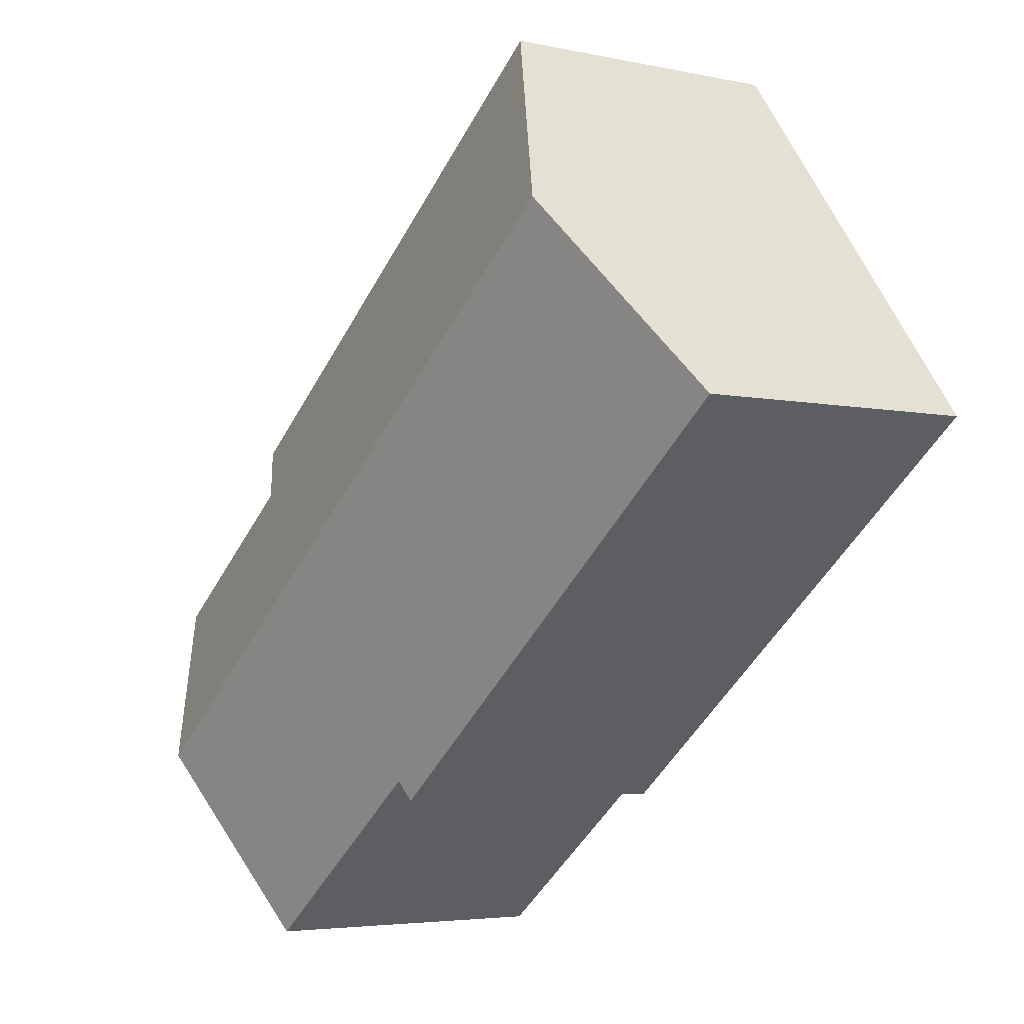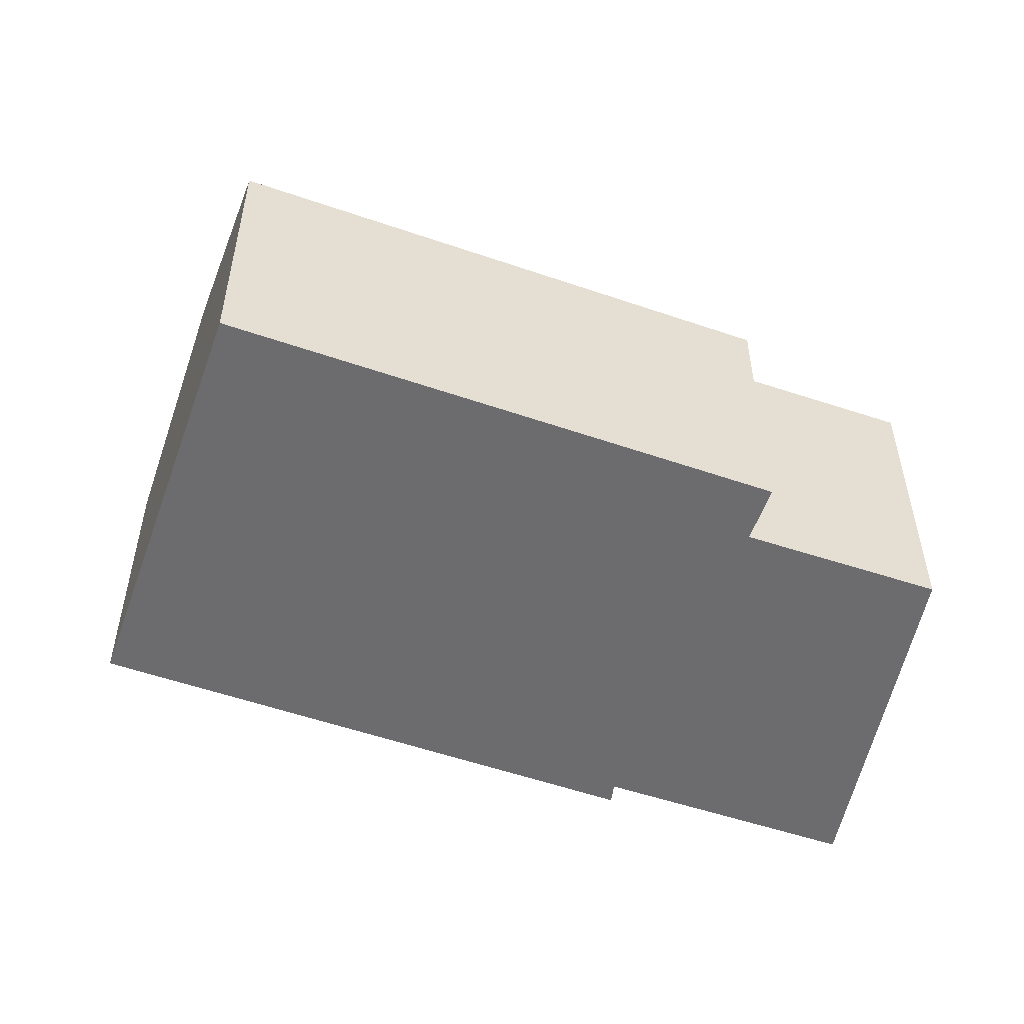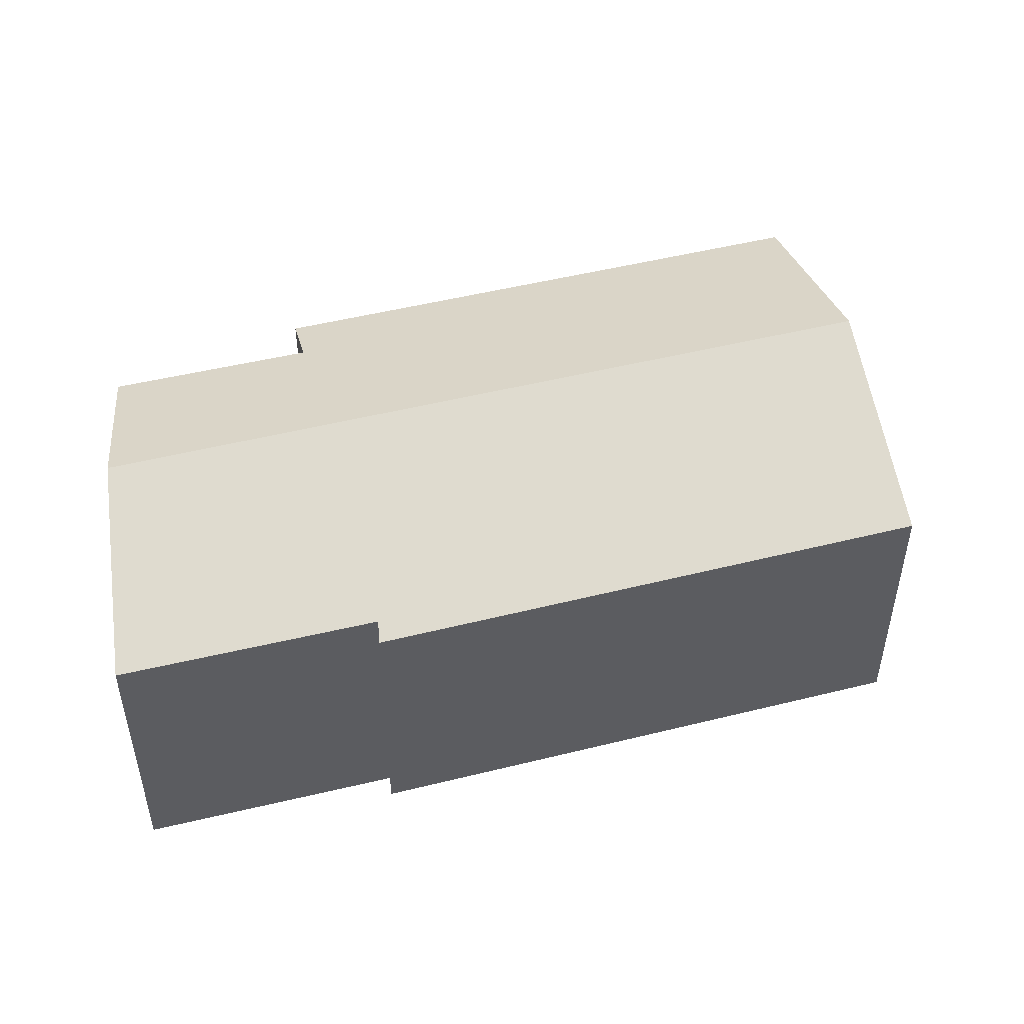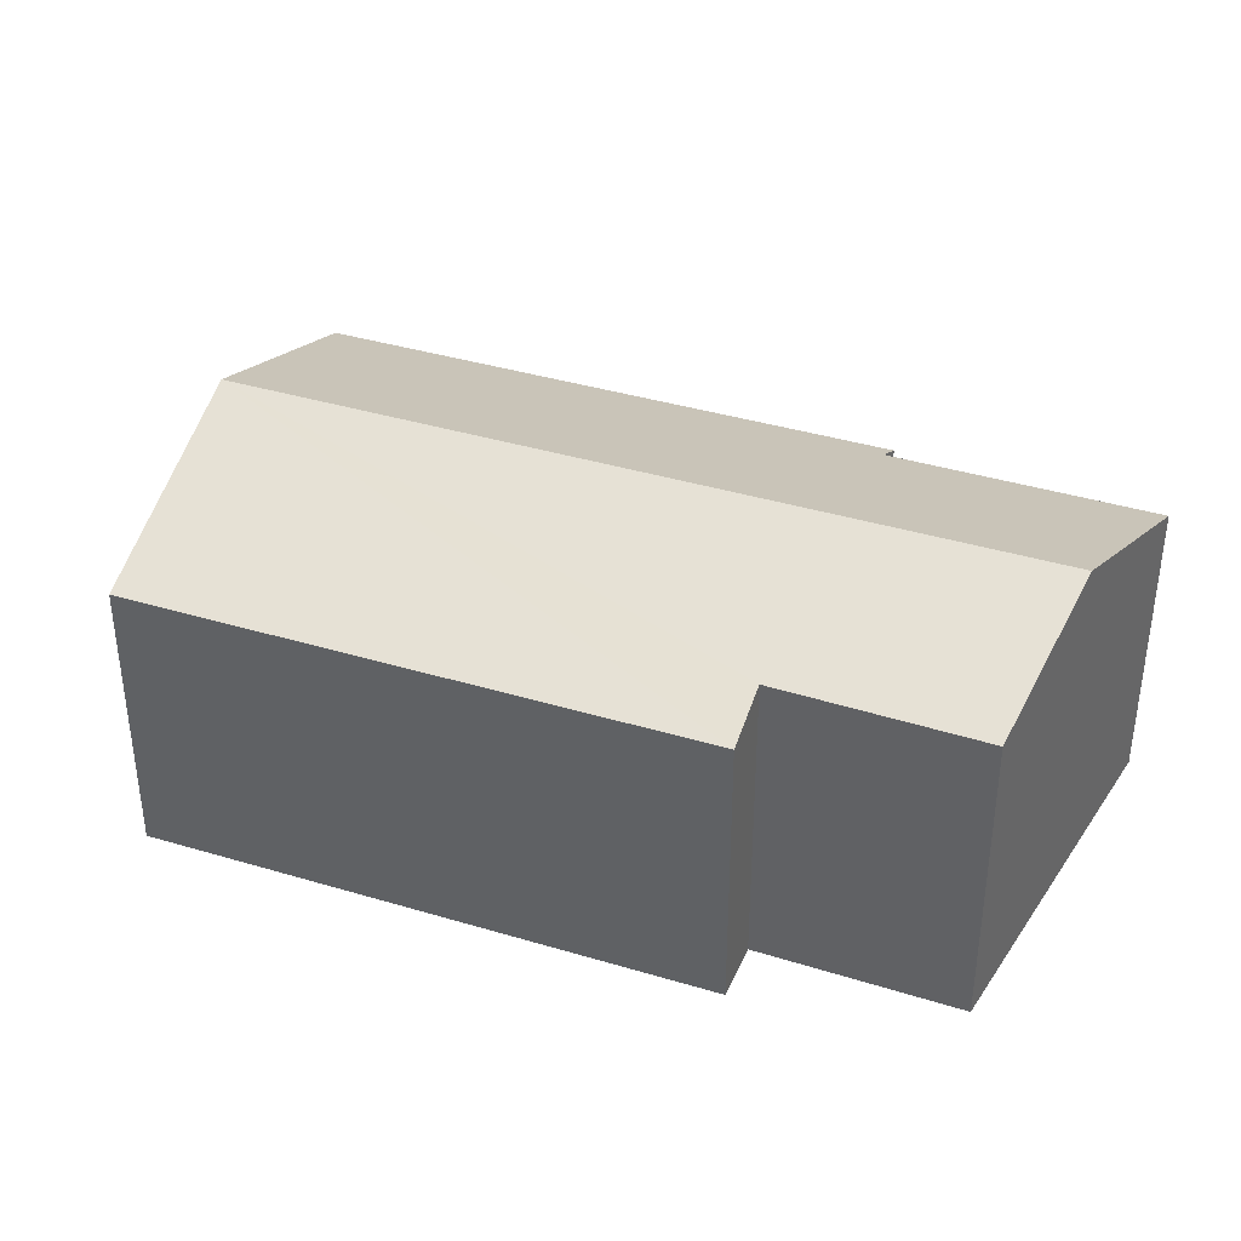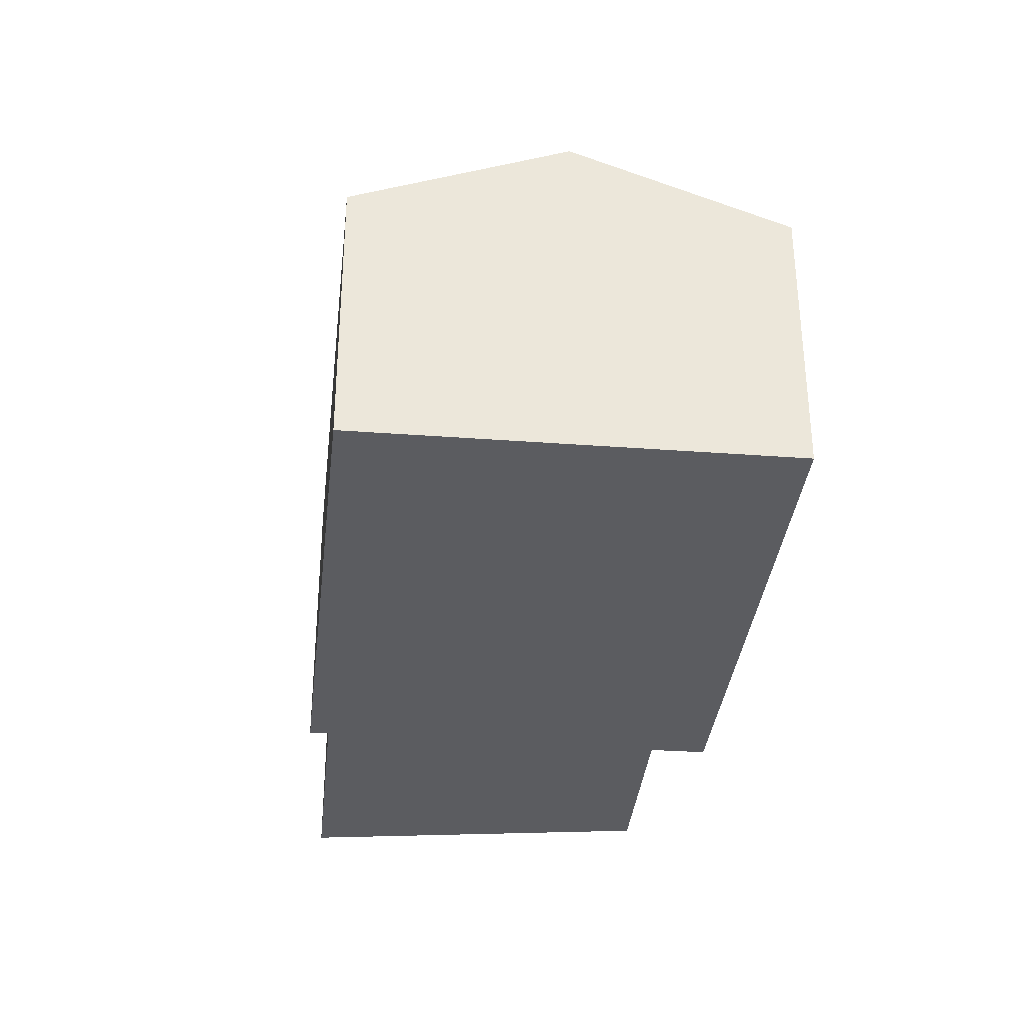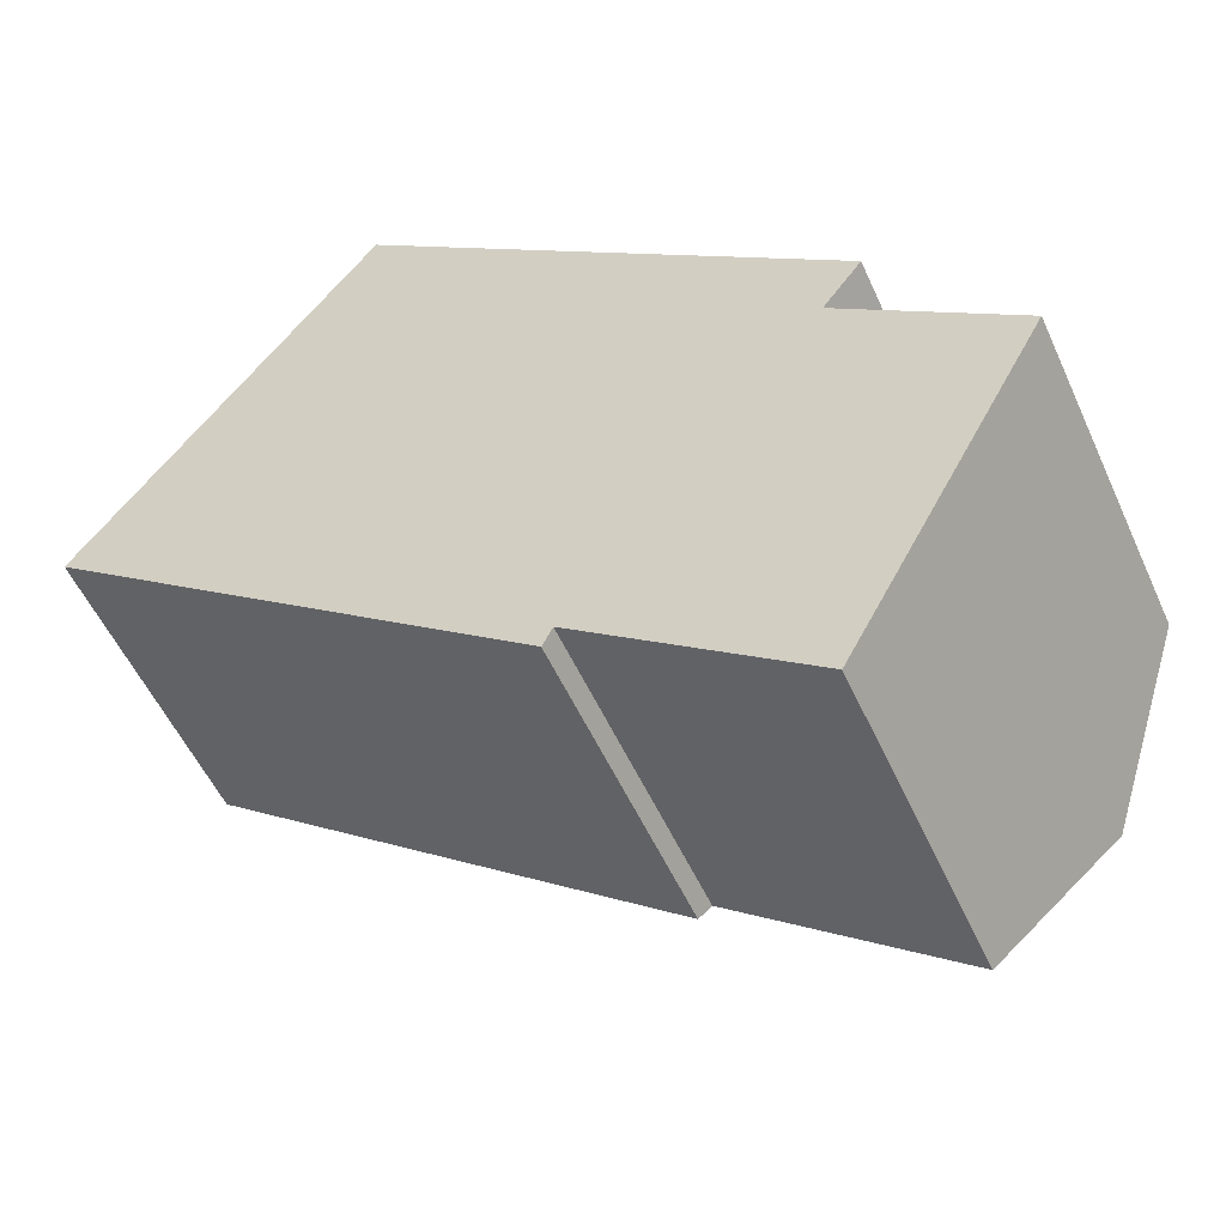
<metadata>
{"format":"obj","ext":"obj","renderer":"f3d","projection":"perspective","resolution":1024,"background":"white","views":[{"elev":-4.2,"azim":-125.5,"up":"+Z"},{"elev":-53.8,"azim":17.5,"up":"+Y"},{"elev":51.1,"azim":-157.3,"up":"+Y"},{"elev":39.0,"azim":58.3,"up":"+Y"},{"elev":-34.8,"azim":-58.6,"up":"+Y"},{"elev":-53.3,"azim":23.9,"up":"+Z"}]}
</metadata>
<code>
v  16.92 6.745 0.158
v  3.149 8.716 4.166
v  6.307 6.746 8.345
v  16.09 7.269 -0.959
v  17.9 8.716 -7.218
v  19.94 7.242 -3.842
v  18.64 8.249 -6.227
v  18.05 8.716 -7.333
v  10.59 6.735 -8.232
v  0 6.752 4.134e-16
v  10.8 6.916 -7.789
v  15.03 6.931 -11.01
v  15.76 6.933 -11.55
v  15.76 7.074e-16 -11.55
v  10.8 4.769e-16 -7.789
v  15.03 6.739e-16 -11.01
v  0 0 0
v  10.59 5.041e-16 -8.232
v  16.09 5.872e-17 -0.959
v  16.92 -9.675e-18 0.158
v  19.94 2.353e-16 -3.842
v  18.05 4.49e-16 -7.333
v  18.64 3.813e-16 -6.227
v  3.149 -2.551e-16 4.166
v  6.307 -5.11e-16 8.345
g defaultobject
f 1 2 3
f 2 1 4
f 2 4 5
f 5 4 6
f 5 6 7
f 5 7 8
f 2 9 10
f 9 2 11
f 11 2 5
f 11 5 12
f 12 5 13
f 13 5 8
f 14 12 13
f 12 14 11
f 11 14 15
f 15 14 16
f 9 17 10
f 17 9 18
f 15 9 11
f 9 15 18
f 1 19 4
f 19 1 20
f 21 7 6
f 7 21 8
f 8 21 13
f 13 21 14
f 14 21 22
f 22 21 23
f 17 2 10
f 2 17 3
f 3 17 24
f 3 24 25
f 25 1 3
f 1 25 20
f 19 6 4
f 6 19 21
f 22 19 14
f 19 22 23
f 19 23 21
f 18 24 17
f 24 18 25
f 25 18 15
f 25 15 20
f 20 15 19
f 19 15 16
f 19 16 14

</code>
